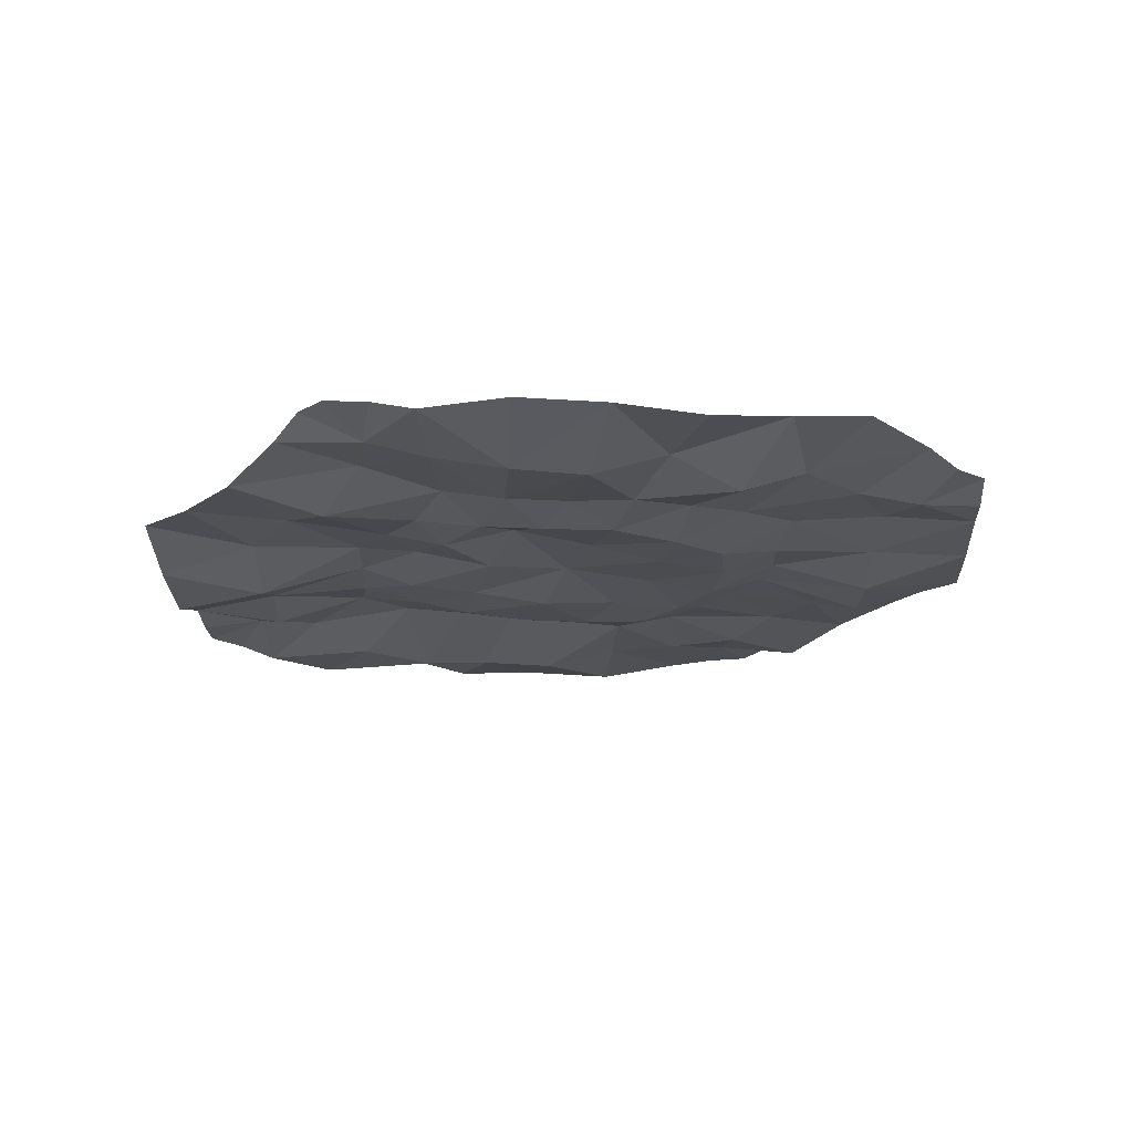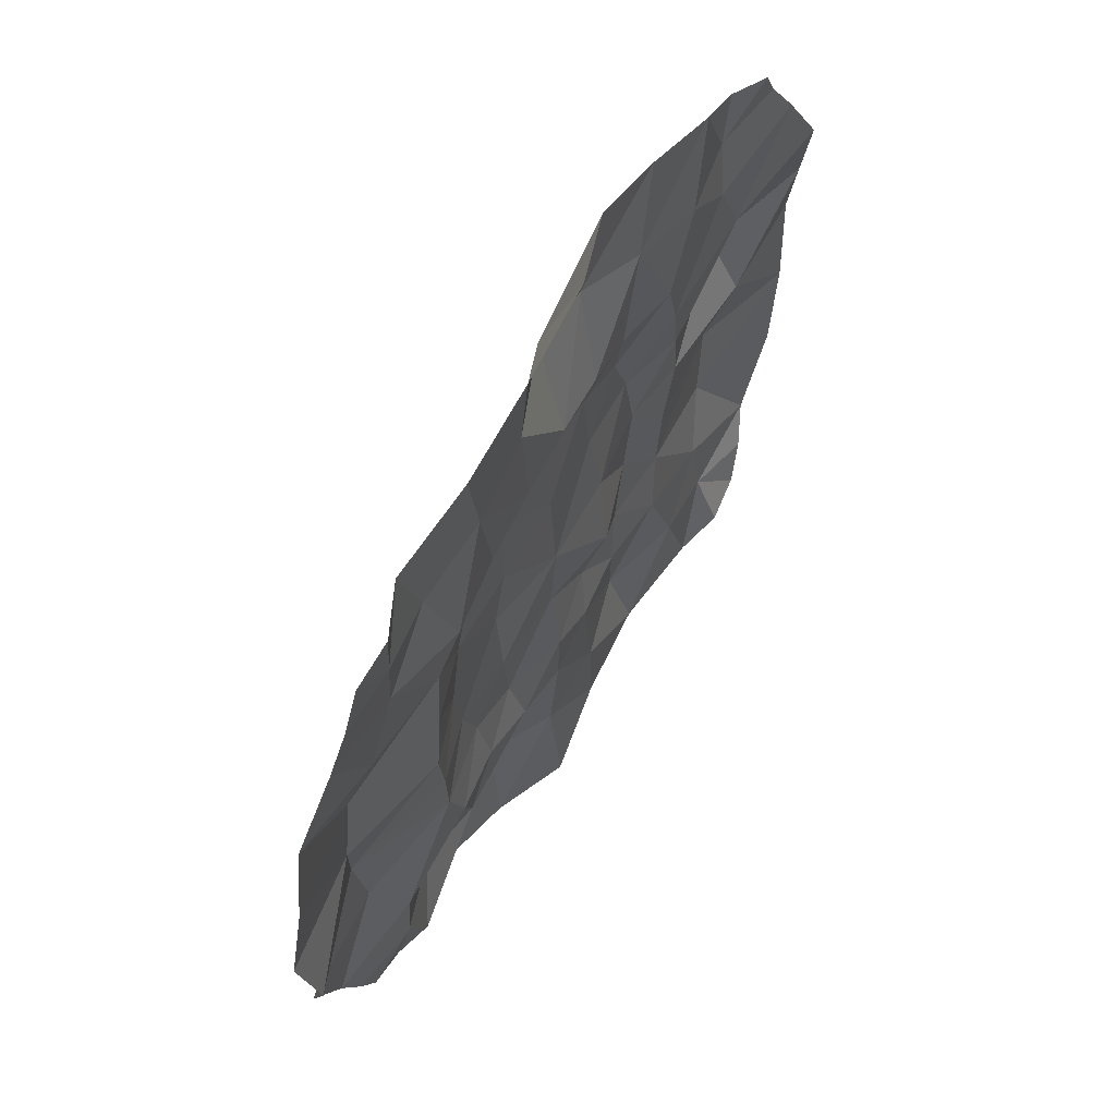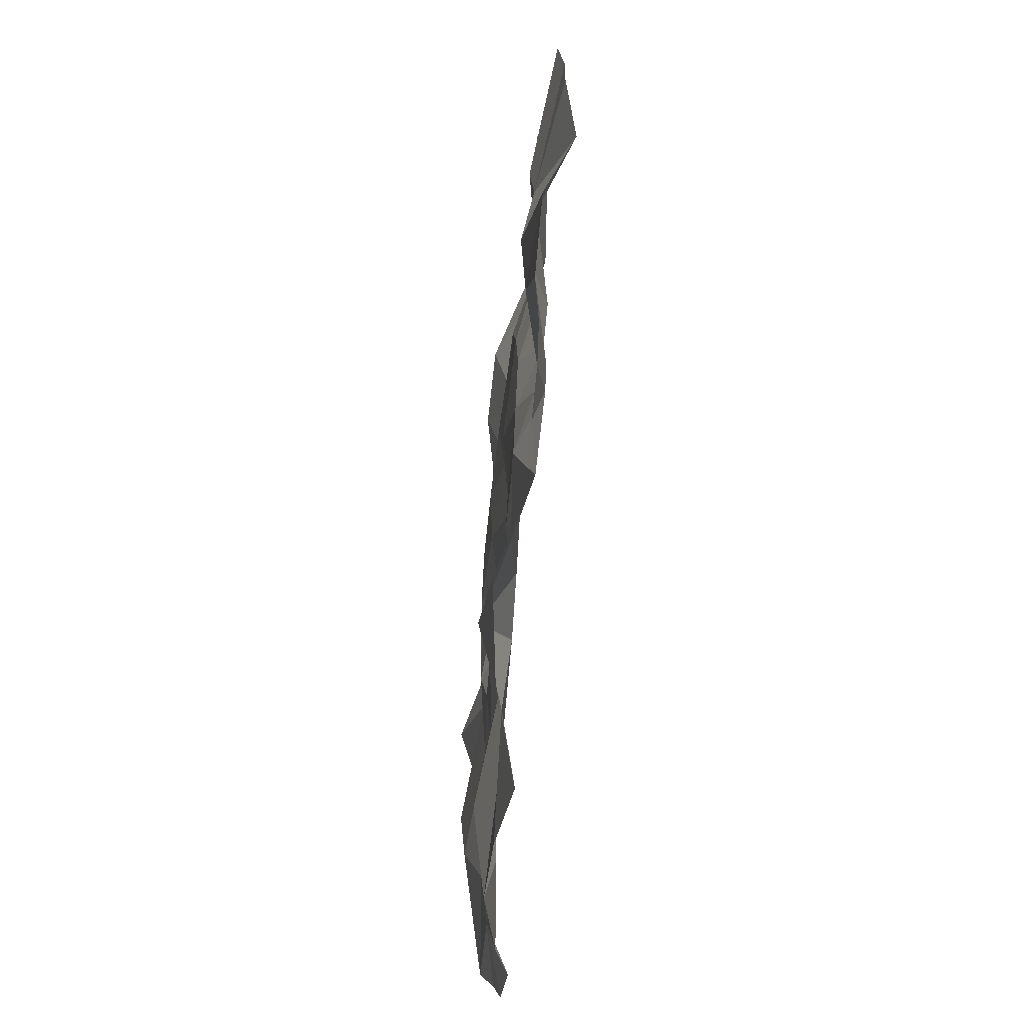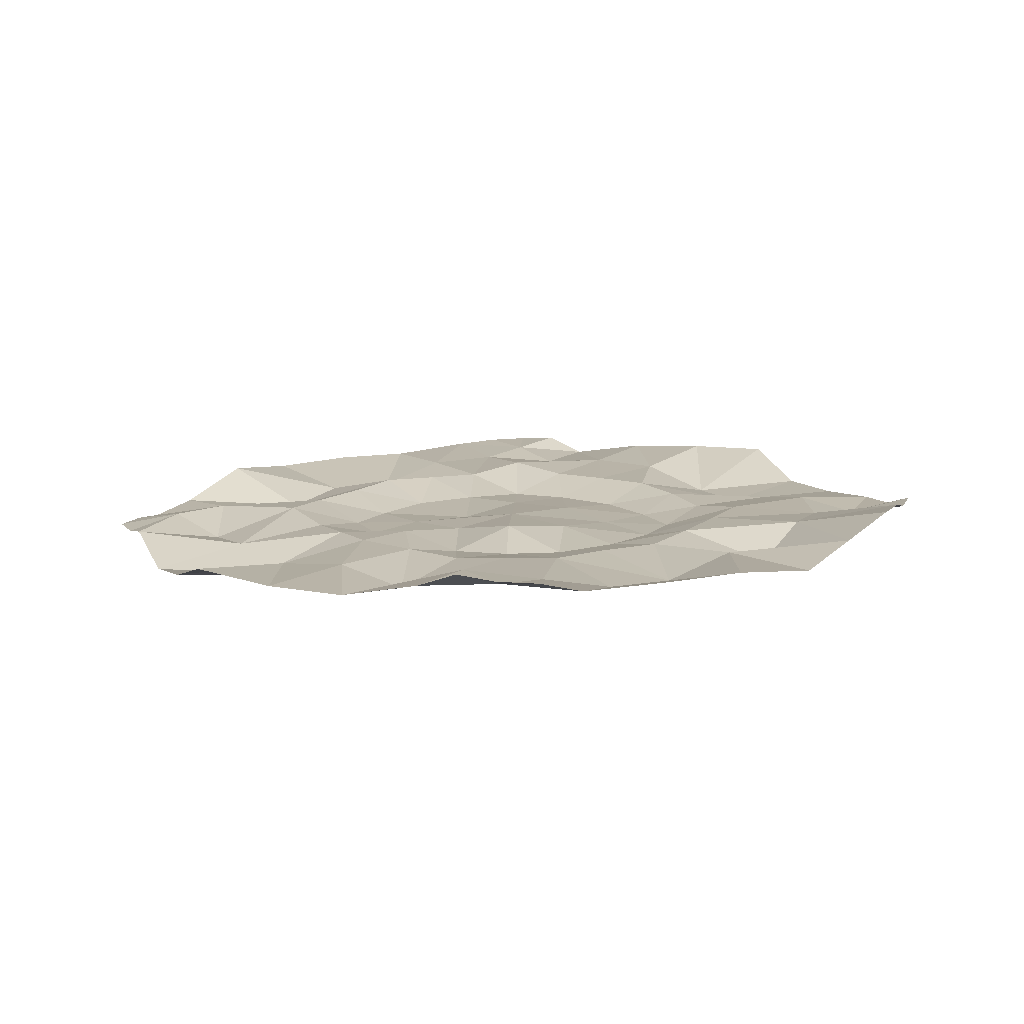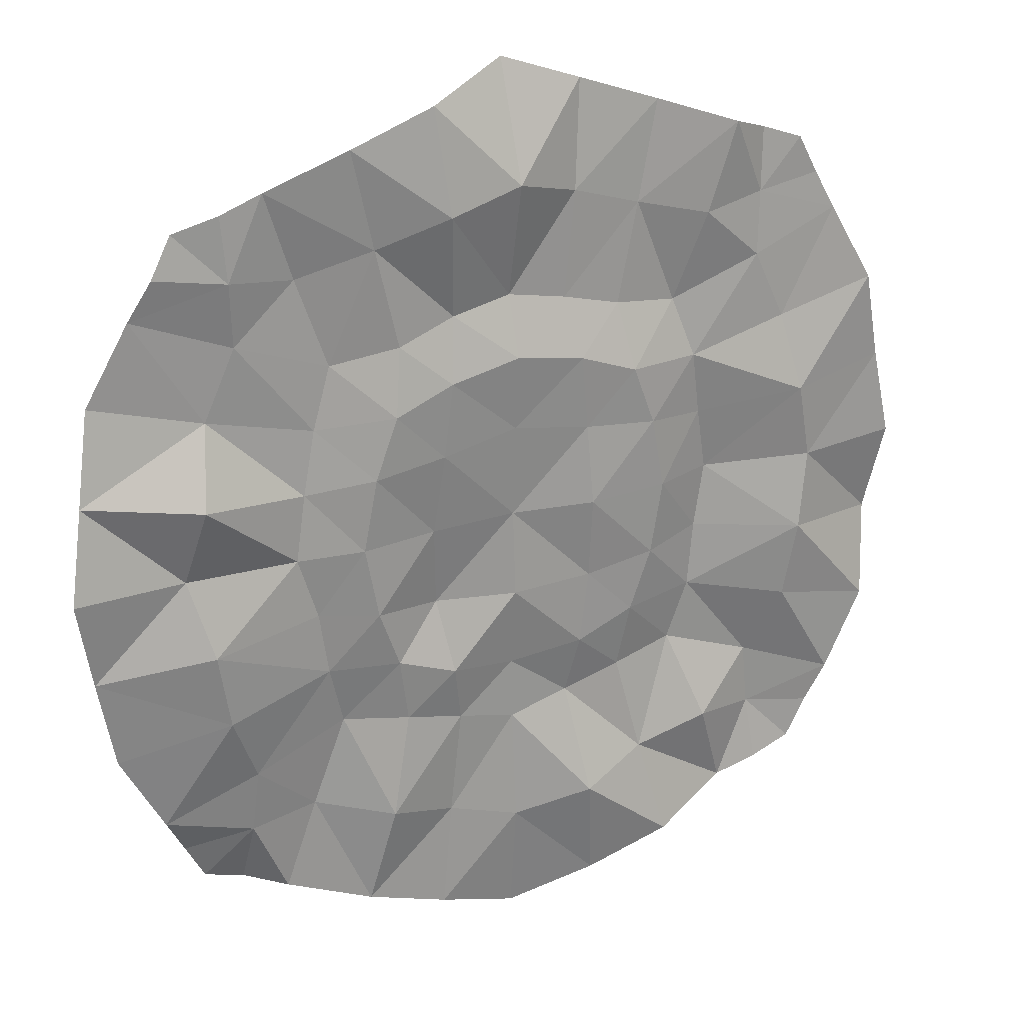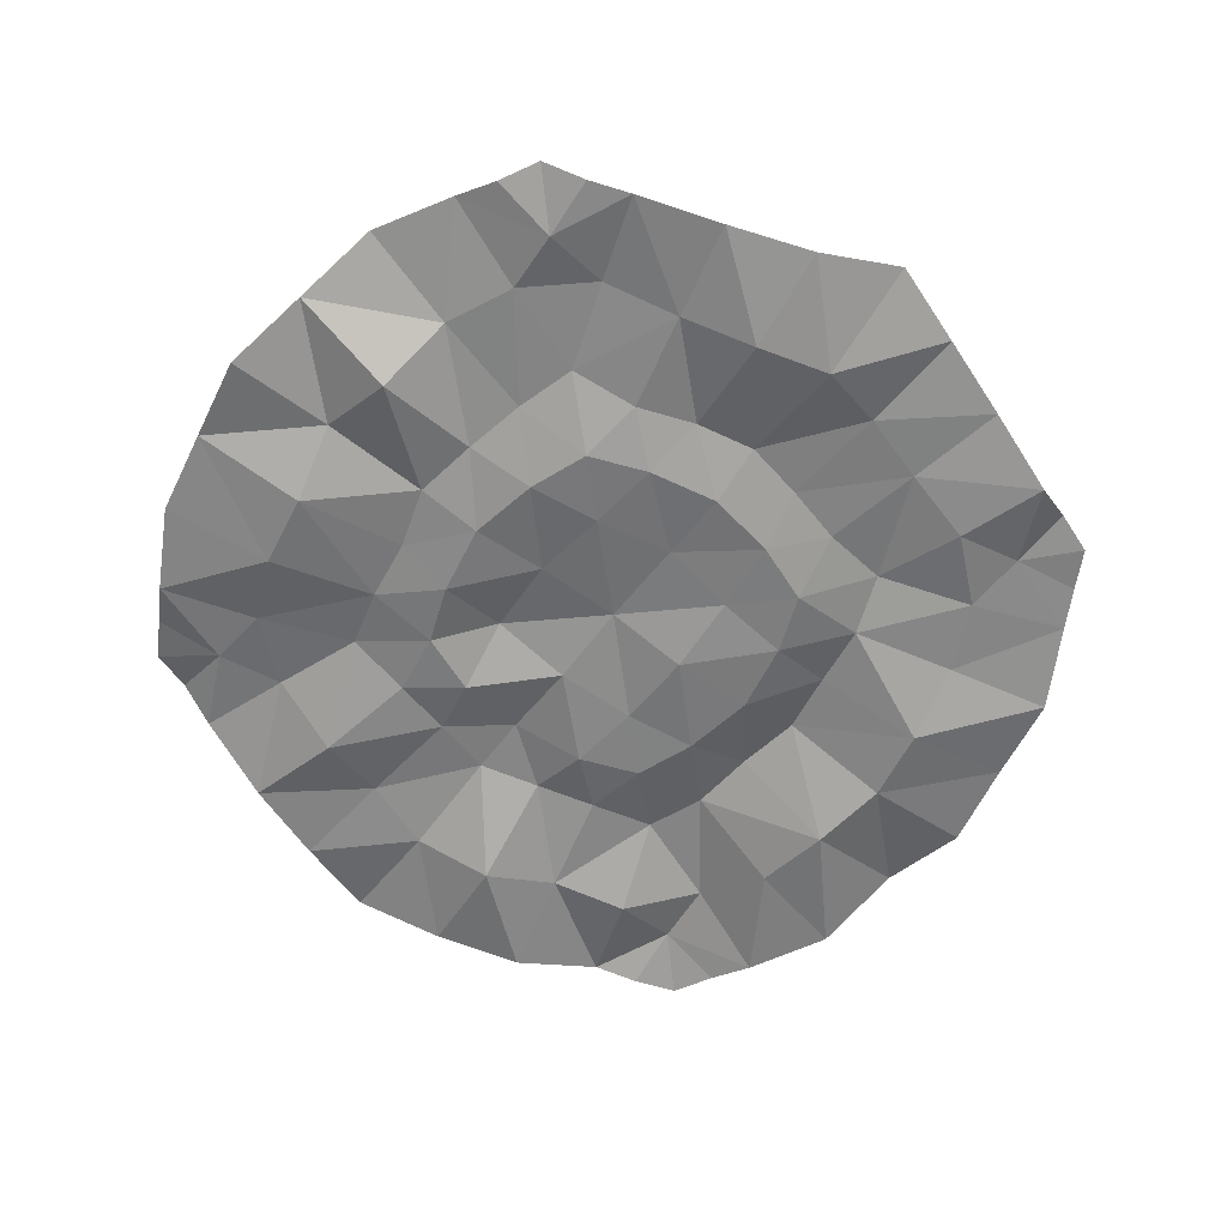
<metadata>
{"format":"obj","ext":"obj","renderer":"f3d","projection":"perspective","resolution":1024,"background":"white","views":[{"elev":-17.6,"azim":-106.7,"up":"+Y"},{"elev":61.1,"azim":118.7,"up":"+Z"},{"elev":-59.5,"azim":83.4,"up":"+Z"},{"elev":11.6,"azim":-133.1,"up":"+Y"},{"elev":24.5,"azim":-28.9,"up":"+Z"},{"elev":-59.5,"azim":-36.9,"up":"+Y"}]}
</metadata>
<code>
o Plane
v -35.58 3.726 35.6
v 35.63 2.635 35.6
v -35.53 4.459 -35.6
v 35.56 -0.3949 -35.6
v 0.05259 3.951 48.34
v -0.0208 1.8 -48.34
v -48.34 2.142 1e-06
v 48.37 1.092 0
v 0 1.28 0
v -44.54 5.553 18.93
v 17.83 2.986 41.97
v 44.6 -0.8442 -18.93
v -17.87 0.9109 -41.97
v -17.82 1.201 41.97
v 17.7 -2.226 -41.97
v 1e-05 1.681 -17.83
v -44.64 3.27 -18.93
v 44.6 1.106 18.93
v 1e-05 0.07505 17.83
v -17.83 0.208 1.1e-05
v 17.83 0.08479 1.1e-05
v 13.99 0.01032 13.99
v -13.99 0.002893 13.99
v -13.98 0.5252 -13.98
v 13.99 0.002893 -13.99
v -40.06 4.639 27.26
v 26.73 1.287 38.78
v 40.08 -1.066 -27.26
v -26.7 2.99 -38.78
v -8.883 0.9456 45.16
v 8.841 -0.9428 -45.16
v 2e-06 1.529 -24.42
v -46.49 3.095 -9.463
v 46.49 1.43 9.463
v 1e-06 0.7387 9.882
v -24.85 1.367 0
v 8.789 -0.4395 -0
v -46.44 3.836 9.463
v 8.944 3.645 45.16
v 46.49 2.196 -9.463
v -8.943 0.8739 -45.16
v -26.7 2.113 38.78
v 26.63 0.4909 -38.78
v 1e-06 0.7358 -9.157
v -40.09 2.839 -27.26
v 40.11 2.214 27.26
v 4e-06 2.147 24.1
v -9.416 1.168 1e-06
v 24.55 2.31 2e-06
v 16.4 0.05756 7.622
v 12.94 2.1 21
v 7.622 0.1216 16.4
v 22.33 1.665 13.58
v -16.4 0.02728 7.622
v -12.89 1.349 20.92
v -22.16 2.234 13.48
v -7.622 0.01207 16.4
v -12.89 0.8983 -20.93
v -16.4 0.1202 -7.622
v -21.79 1.203 -13.26
v -7.622 0.1842 -16.4
v 12.86 0.8529 -20.88
v 16.4 -0.01949 -7.622
v 7.622 0.03906 -16.4
v 22.37 1.688 -13.61
v 23.21 1.982 -6.706
v 8.702 0.1748 -8.702
v 6.492 1.221 -22.68
v -8.724 2.345 -8.724
v -22.78 1.262 -6.583
v -20.02 1.966 -19.76
v -6.581 1.778 22.99
v -20.18 2.452 19.92
v -23.64 1.812 6.831
v 20.21 2.842 19.95
v 6.51 2.138 22.74
v 8.452 0.3625 8.452
v 23.35 1.982 6.746
v -8.489 0.2914 8.489
v -6.477 1.191 -22.62
v 20.01 1.863 -19.75
v -37.82 3.531 31.43
v 37.87 2.598 31.43
v 0.0263 -0.4406 36.22
v 15.39 2.438 31.49
v -15.35 1.457 31.45
v -7.732 -0.4519 34.07
v -23.44 2.87 29.35
v 23.47 1.439 29.37
v 7.727 2.214 33.95
v -31.11 4.726 -37.19
v -36.6 2.274 1e-06
v -33.35 3.052 16.2
v -33.22 0.2626 -16.09
v -31.14 2.237 37.19
v -34.64 -0.08359 -8.023
v -30.05 1.797 -23.51
v -30.12 2.638 23.59
v -35.04 -0.2983 8.147
v -30.63 1.92 30.39
v 31.18 3.09 37.19
v 31.09 -0.3474 -37.19
v 36.46 -0.4876 1e-06
v 33.46 1.538 16.25
v 33.48 -1.056 -16.27
v 34.85 -1.638 -8.084
v 30.16 1.908 23.61
v 34.92 -0.7213 8.104
v 30.04 1.18 -23.51
v 30.67 2.477 30.4
v 37.82 -0.4852 -31.43
v -0.0104 0.5598 -36.38
v -15.38 -0.4775 -31.45
v 15.28 -0.3322 -31.43
v -37.81 3.955 -31.43
v 7.667 -2.492 -33.92
v -23.36 2.639 -29.27
v -7.71 1.317 -33.89
v 23.32 -1.111 -29.27
v -30.58 2.488 -30.35
v 30.57 0.9833 -30.35
f 121 4 102
f 112 41 118
f 79 9 48
f 34 103 108
f 50 37 77
f 51 52 76
f 46 104 107
f 74 20 36
f 73 23 56
f 72 19 57
f 117 13 29
f 59 60 70
f 44 61 69
f 116 15 31
f 67 25 64
f 106 12 105
f 63 65 25
f 21 66 63
f 103 40 106
f 44 64 16
f 9 67 44
f 37 63 67
f 112 31 6
f 16 68 32
f 64 62 68
f 69 24 59
f 48 59 20
f 9 69 48
f 96 60 94
f 36 96 92
f 20 70 36
f 120 29 91
f 60 97 94
f 24 71 60
f 55 57 23
f 86 72 55
f 87 47 72
f 98 56 93
f 88 98 100
f 86 73 88
f 99 36 92
f 93 74 99
f 56 54 74
f 75 22 51
f 85 75 51
f 110 46 107
f 76 19 47
f 90 47 84
f 85 76 90
f 77 9 35
f 52 35 19
f 22 77 52
f 78 21 50
f 53 50 22
f 18 108 104
f 54 48 20
f 23 79 54
f 57 35 79
f 118 13 113
f 61 58 24
f 16 80 61
f 114 43 15
f 25 81 62
f 105 28 109
f 11 90 39
f 39 84 5
f 2 110 101
f 27 85 11
f 42 86 88
f 42 100 95
f 30 84 87
f 14 87 86
f 1 100 82
f 93 38 10
f 38 92 7
f 100 26 82
f 26 93 10
f 94 45 17
f 120 3 115
f 92 33 7
f 33 94 17
f 27 110 89
f 65 109 81
f 53 108 78
f 89 107 75
f 49 106 66
f 106 65 66
f 107 53 75
f 108 49 78
f 121 43 119
f 109 119 81
f 45 120 115
f 81 114 62
f 80 113 58
f 97 117 120
f 32 116 112
f 68 114 116
f 71 113 117
f 32 118 80
f 28 121 109
f 121 111 4
f 112 6 41
f 79 35 9
f 34 8 103
f 50 21 37
f 51 22 52
f 46 18 104
f 74 54 20
f 73 55 23
f 72 47 19
f 117 113 13
f 59 24 60
f 44 16 61
f 116 114 15
f 67 63 25
f 106 40 12
f 63 66 65
f 21 49 66
f 103 8 40
f 44 67 64
f 9 37 67
f 37 21 63
f 112 116 31
f 16 64 68
f 64 25 62
f 69 61 24
f 48 69 59
f 9 44 69
f 96 70 60
f 36 70 96
f 20 59 70
f 120 117 29
f 60 71 97
f 24 58 71
f 55 72 57
f 86 87 72
f 87 84 47
f 98 73 56
f 88 73 98
f 86 55 73
f 99 74 36
f 93 56 74
f 56 23 54
f 75 53 22
f 85 89 75
f 110 83 46
f 76 52 19
f 90 76 47
f 85 51 76
f 77 37 9
f 52 77 35
f 22 50 77
f 78 49 21
f 53 78 50
f 18 34 108
f 54 79 48
f 23 57 79
f 57 19 35
f 118 41 13
f 61 80 58
f 16 32 80
f 114 119 43
f 25 65 81
f 105 12 28
f 11 85 90
f 39 90 84
f 2 83 110
f 27 89 85
f 42 14 86
f 42 88 100
f 30 5 84
f 14 30 87
f 1 95 100
f 93 99 38
f 38 99 92
f 100 98 26
f 26 98 93
f 94 97 45
f 120 91 3
f 92 96 33
f 33 96 94
f 27 101 110
f 65 105 109
f 53 104 108
f 89 110 107
f 49 103 106
f 106 105 65
f 107 104 53
f 108 103 49
f 121 102 43
f 109 121 119
f 45 97 120
f 81 119 114
f 80 118 113
f 97 71 117
f 32 68 116
f 68 62 114
f 71 58 113
f 32 112 118
f 28 111 121

</code>
